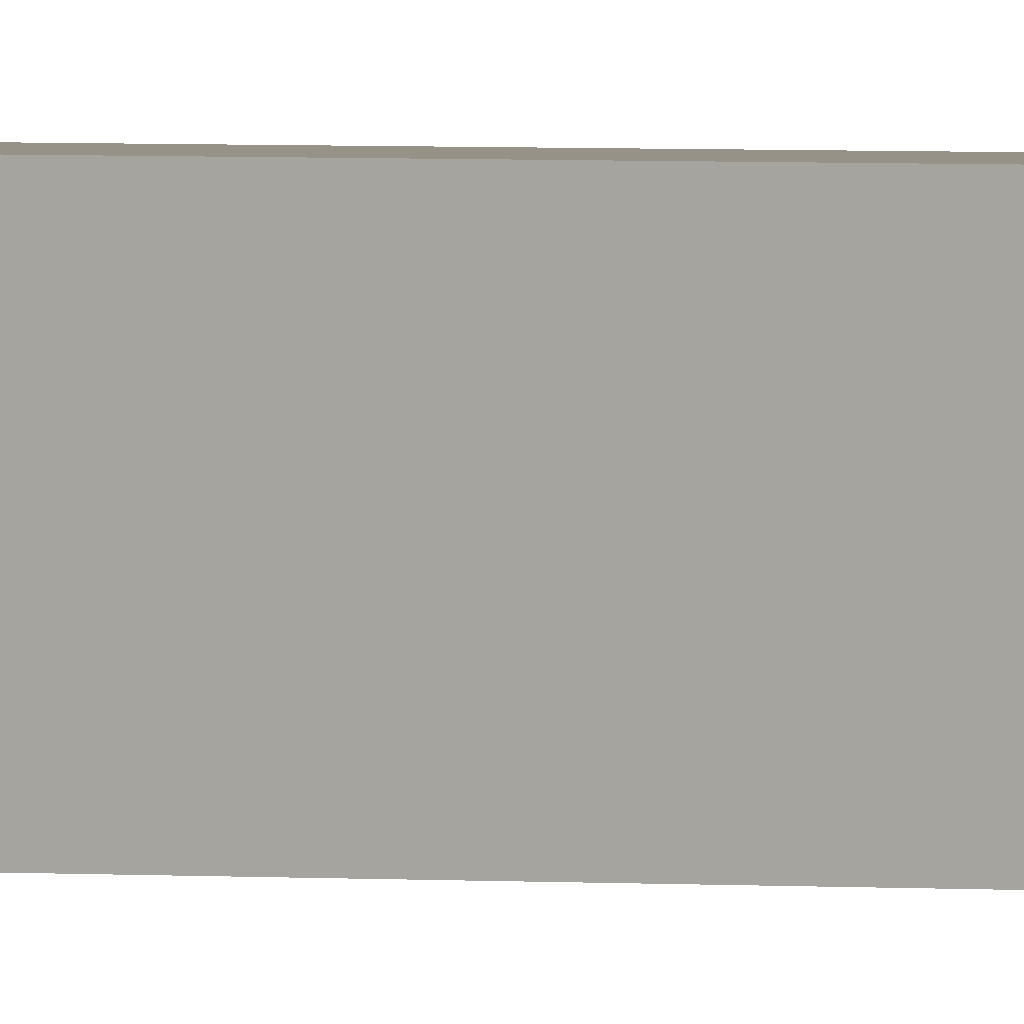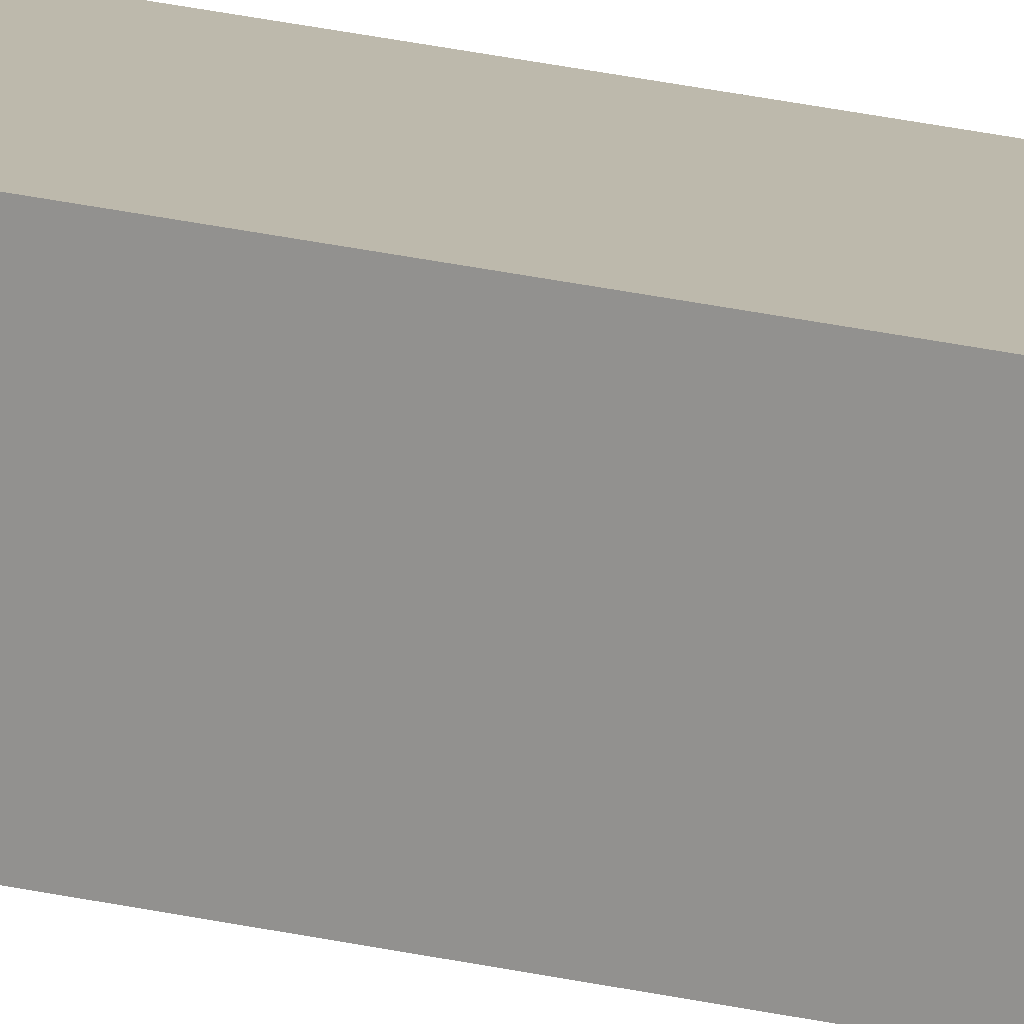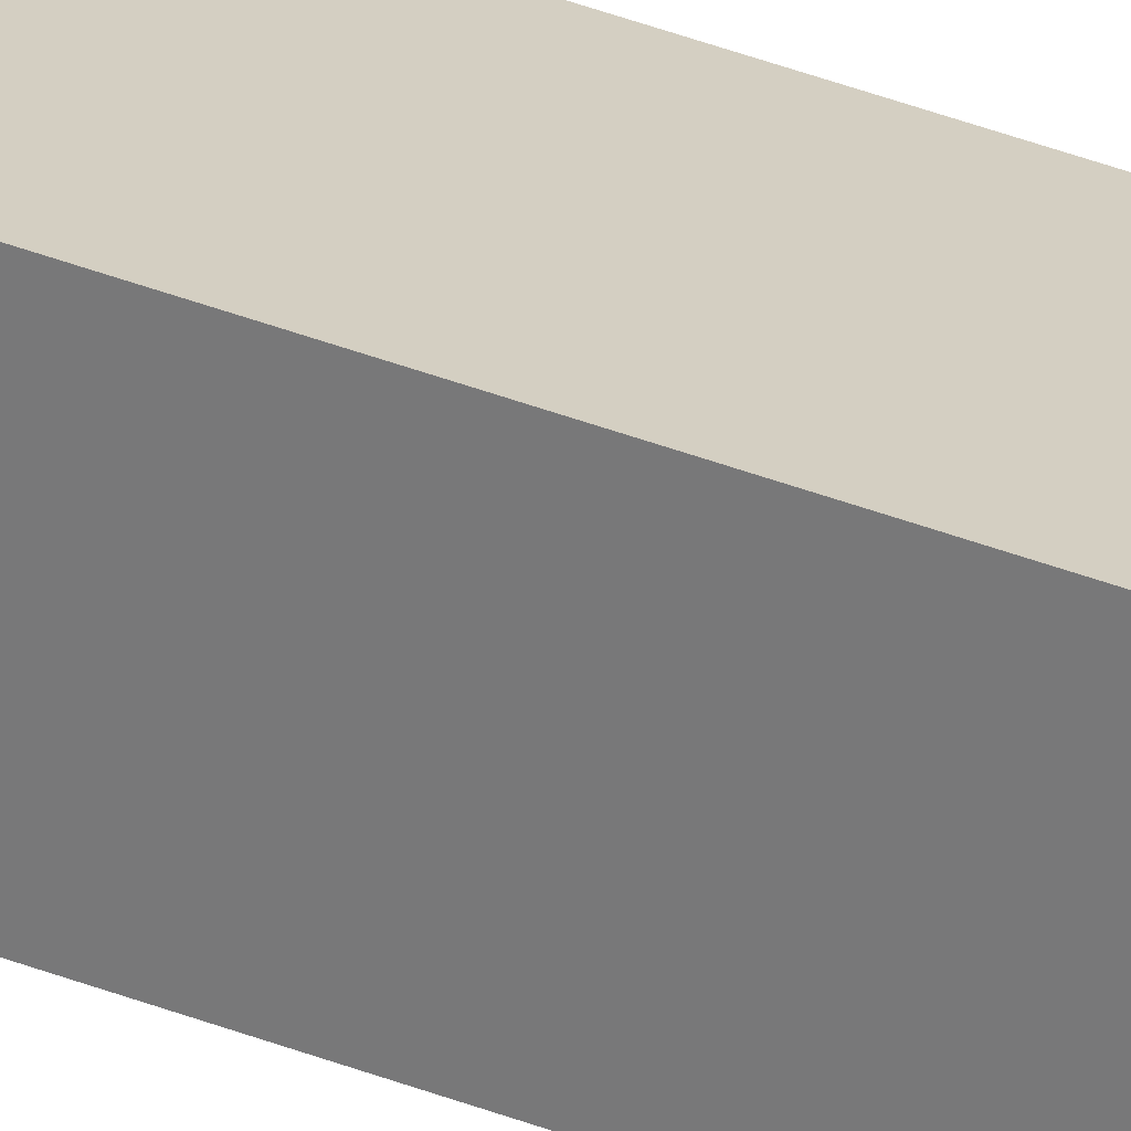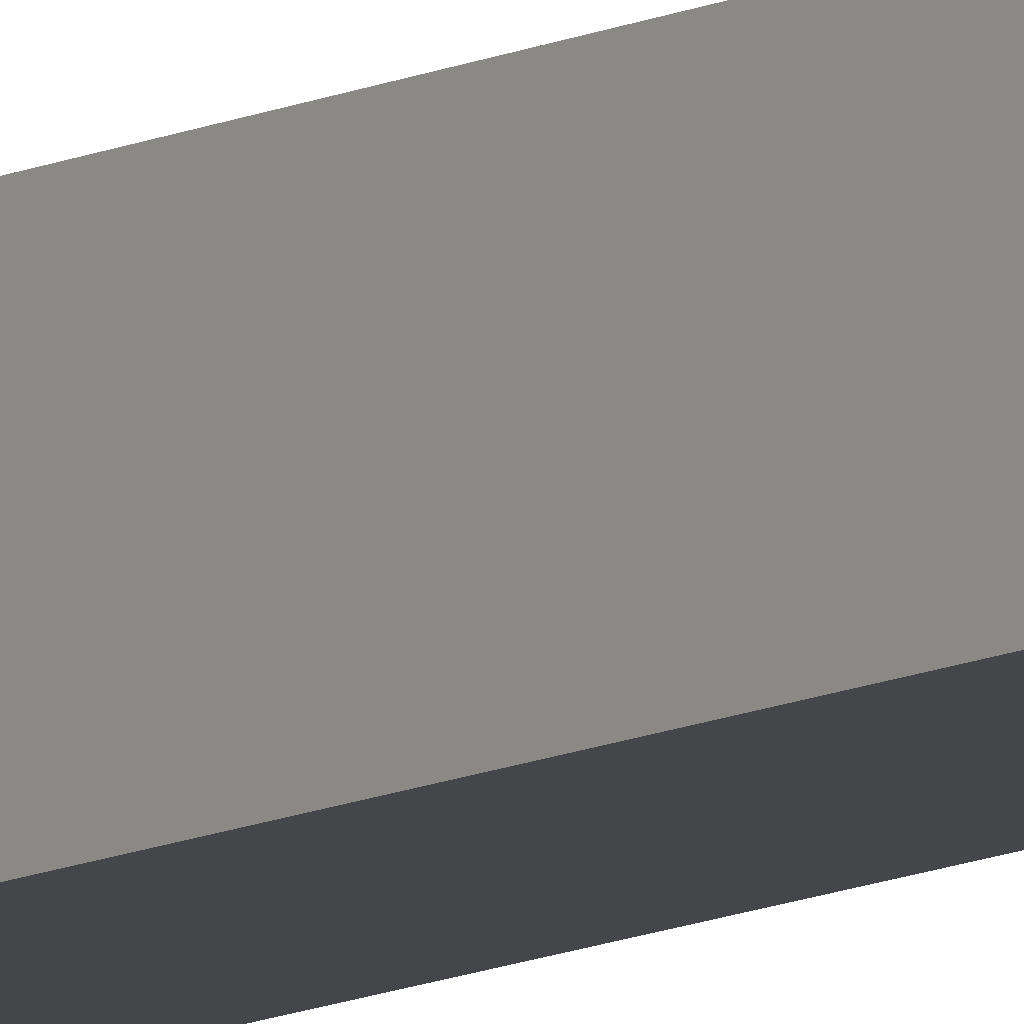
<metadata>
{"format":"obj","ext":"obj","renderer":"f3d","projection":"perspective","resolution":1024,"background":"white","views":[{"elev":1.1,"azim":-55.2,"up":"+Y"},{"elev":15.0,"azim":122.0,"up":"+Y"},{"elev":25.4,"azim":125.8,"up":"+Y"},{"elev":-9.5,"azim":144.6,"up":"+Y"}]}
</metadata>
<code>
g Develop_Column_4
v -0.5 -0.5 0
v 0.5 0.5 0
v -0.5 0.5 0
v 0.5 -0.5 0
v -0.5 -0.5 50
v 0.5 0.5 50
v 0.5 -0.5 50
v -0.5 0.5 50
v -0.5 -0.5 0
v 0.5 -0.5 50
v 0.5 -0.5 0
v -0.5 -0.5 50
v 0.5 -0.5 0
v 0.5 0.5 50
v 0.5 0.5 0
v 0.5 -0.5 50
v 0.5 0.5 0
v -0.5 0.5 50
v -0.5 0.5 0
v 0.5 0.5 50
v -0.5 0.5 0
v -0.5 -0.5 50
v -0.5 -0.5 0
v -0.5 0.5 50
g Develop_Column_4_0
f 3 2 1
f 4 1 2
f 7 6 5
f 8 5 6
f 11 10 9
f 12 9 10
f 15 14 13
f 16 13 14
f 19 18 17
f 20 17 18
f 23 22 21
f 24 21 22

</code>
